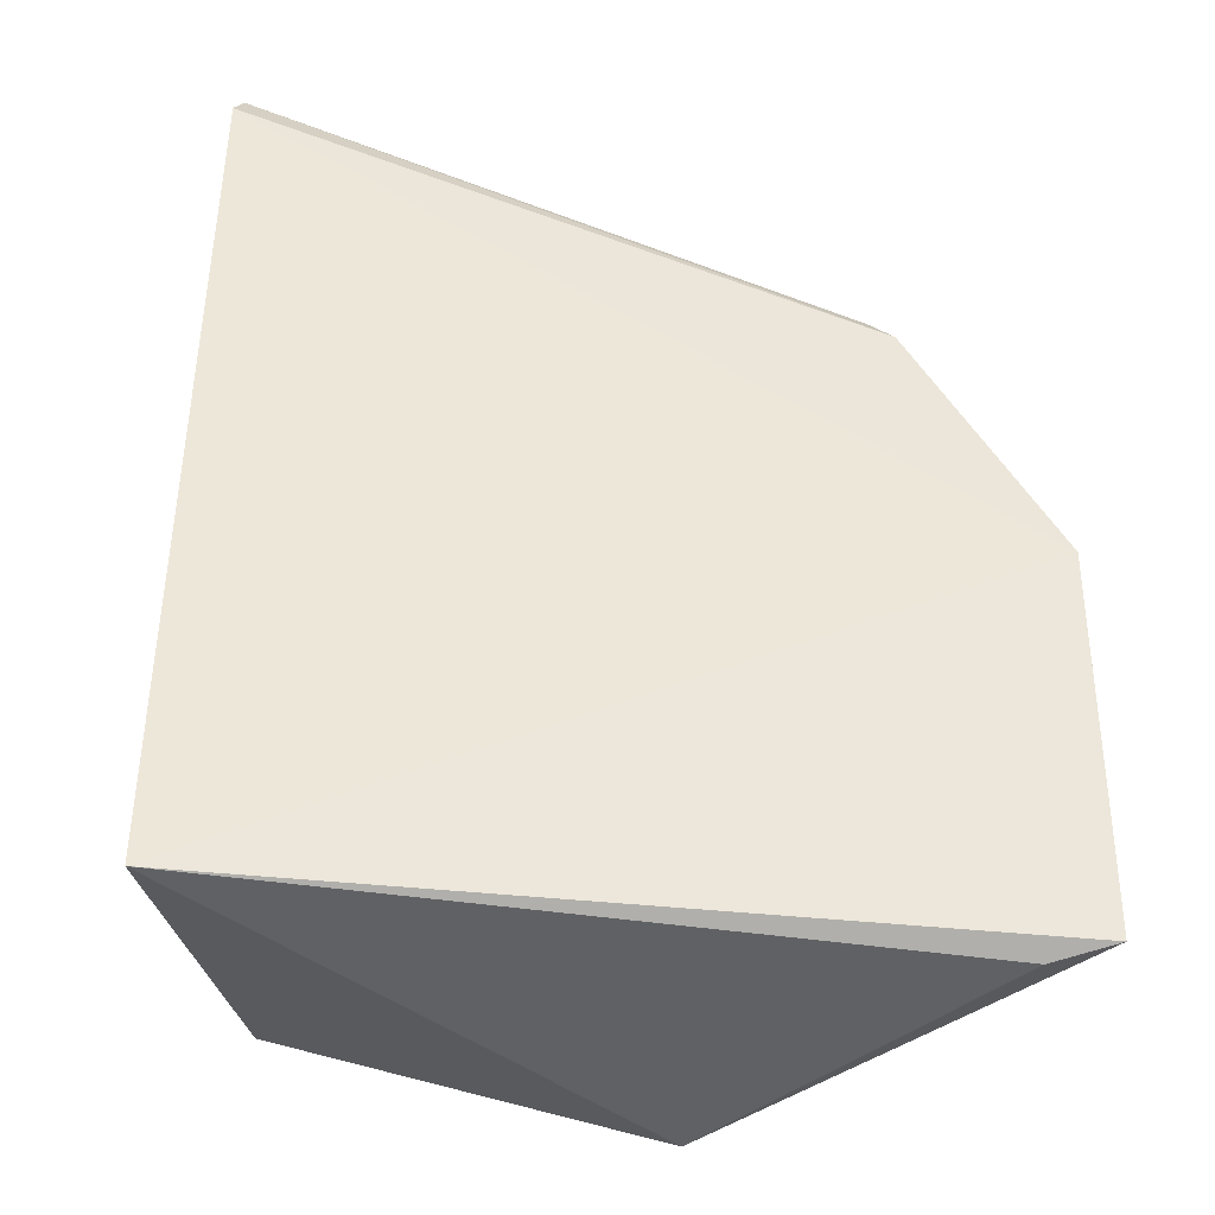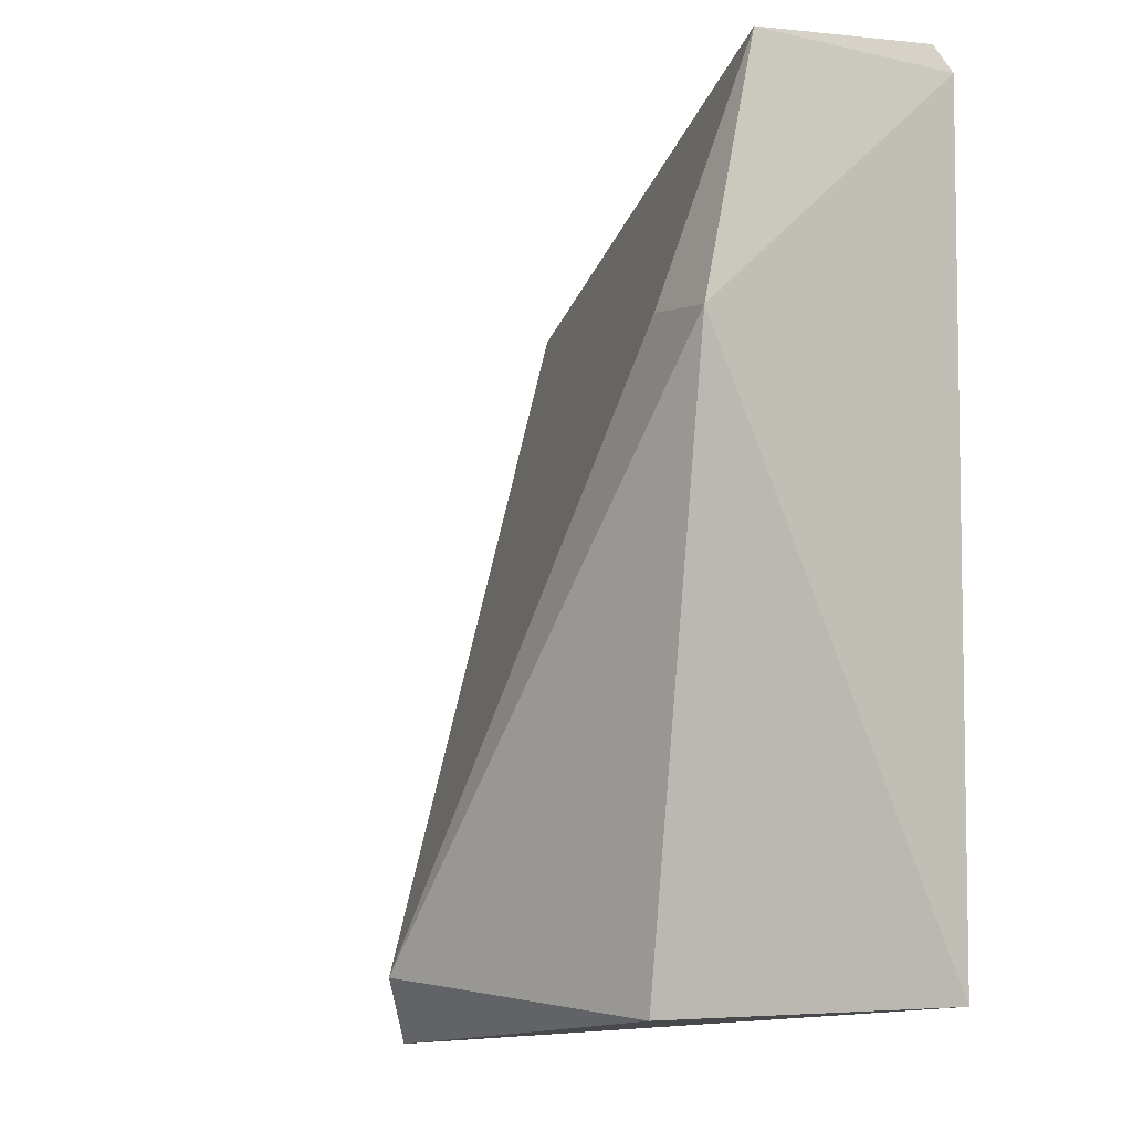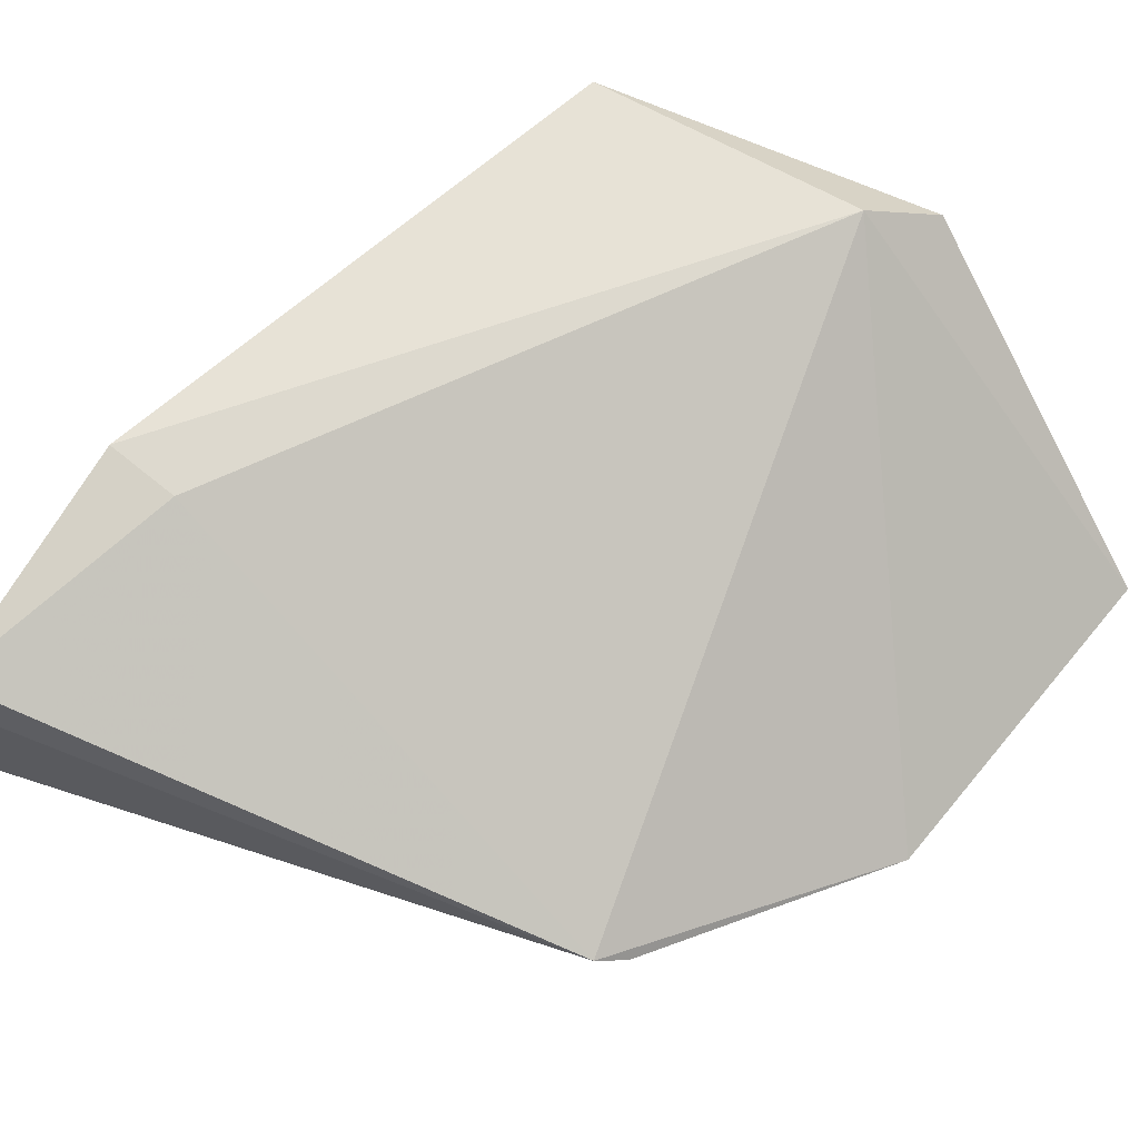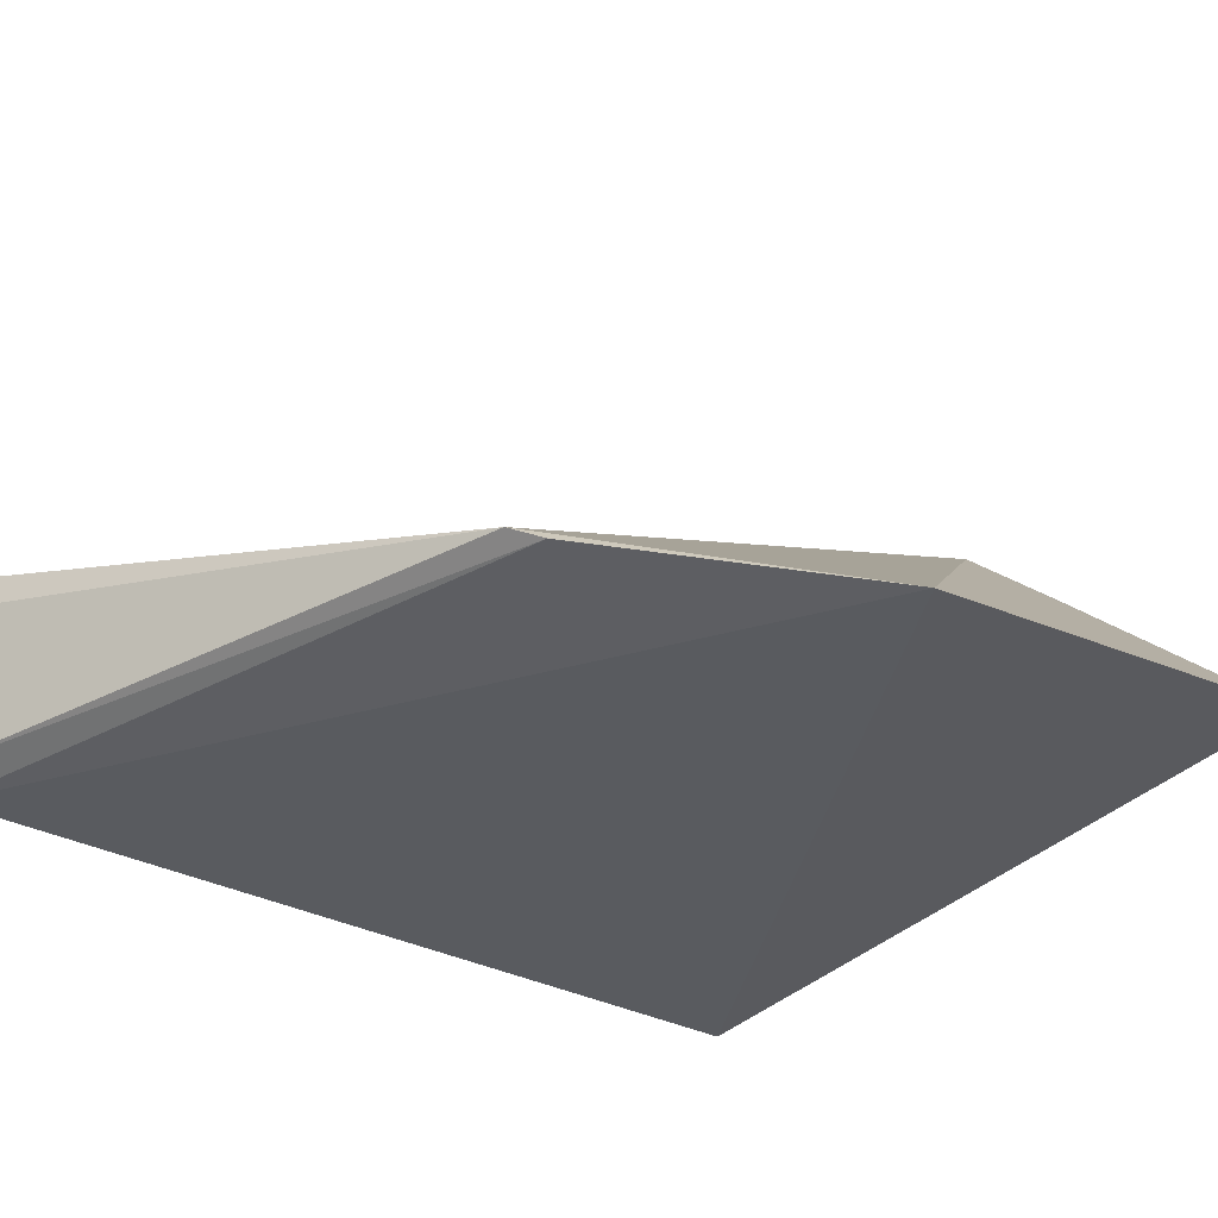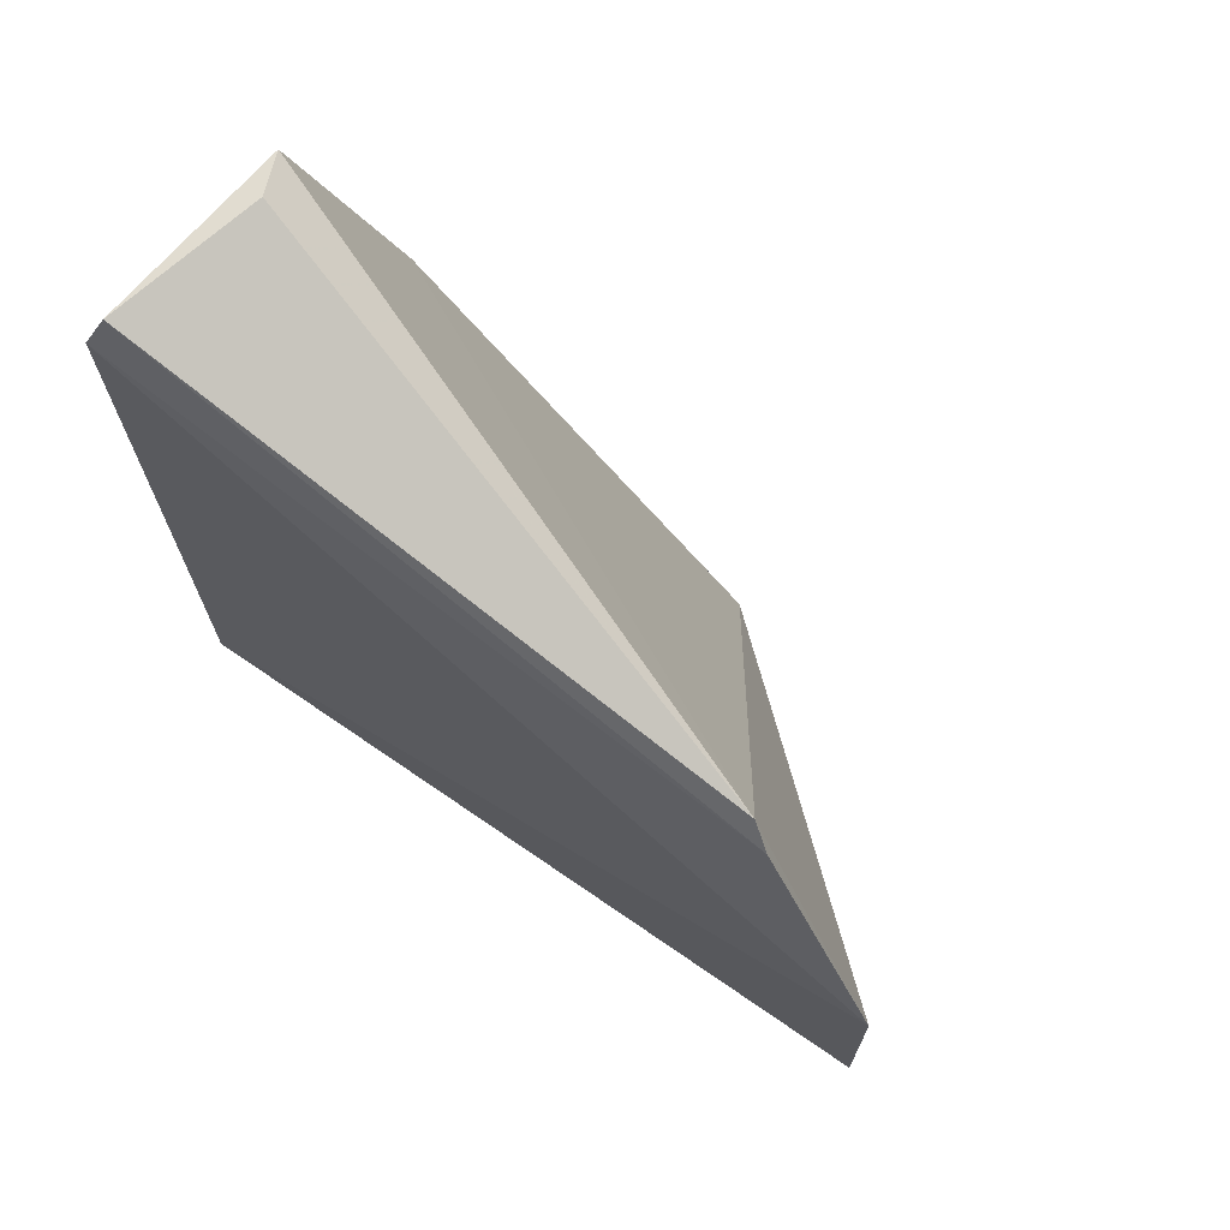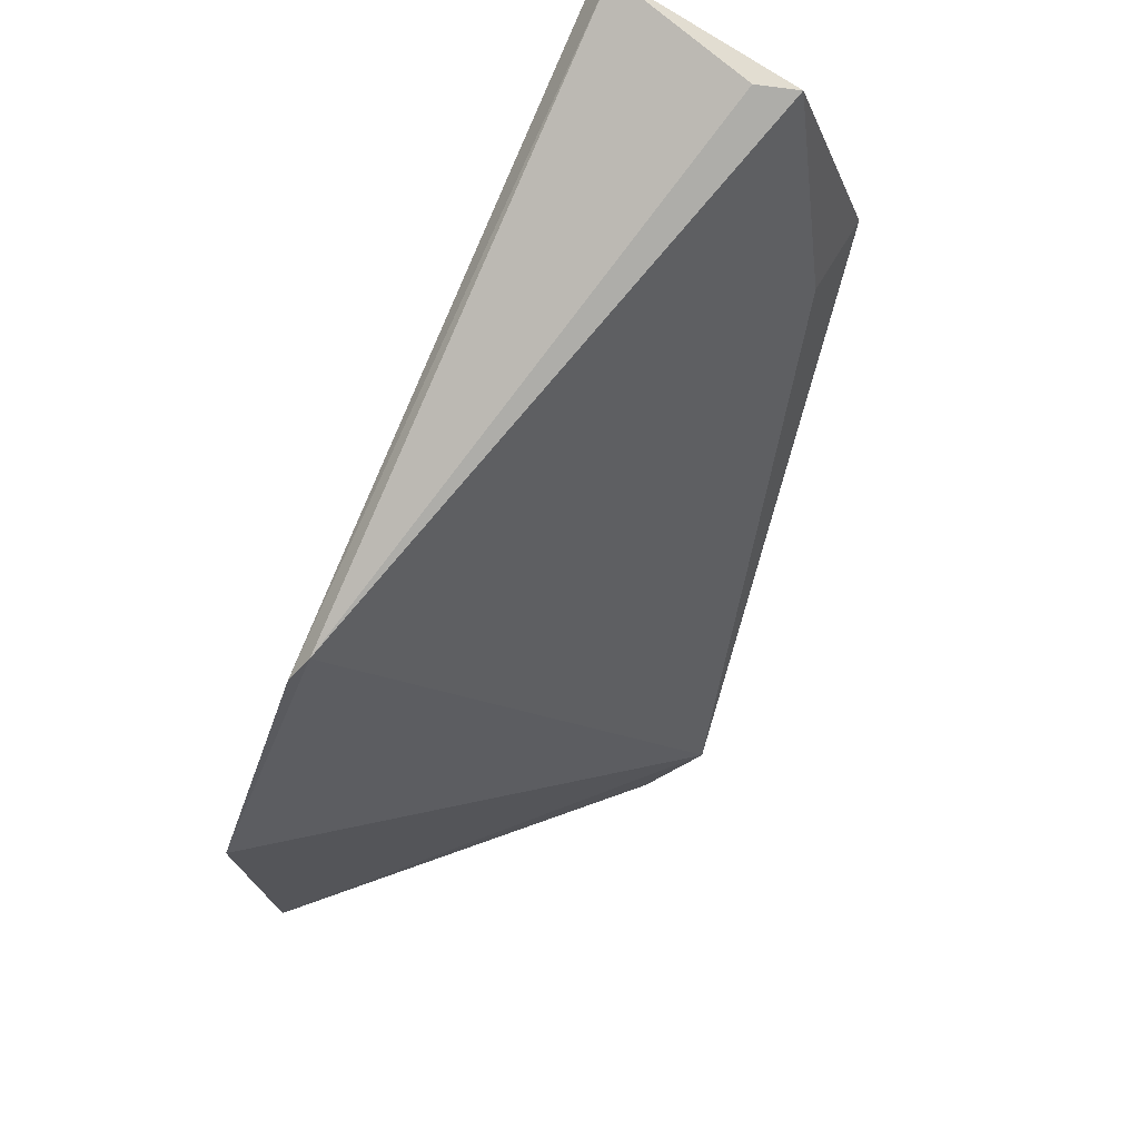
<metadata>
{"format":"obj","ext":"obj","renderer":"f3d","projection":"perspective","resolution":1024,"background":"white","views":[{"elev":-36.0,"azim":172.5,"up":"+Y"},{"elev":-0.7,"azim":53.8,"up":"+Y"},{"elev":60.2,"azim":-141.2,"up":"+Z"},{"elev":-33.4,"azim":-123.8,"up":"+Z"},{"elev":73.2,"azim":-146.3,"up":"+Y"},{"elev":75.3,"azim":-64.6,"up":"+Y"}]}
</metadata>
<code>
v 0.03469 -0.03905 0.02049
v 0.03557 -0.05709 0.01223
v 0.03515 -0.0324 0.01232
v 0.01245 -0.04642 0.01151
v 0.02151 -0.05918 0.02087
v 0.01721 -0.0381 0.01269
v 0.03243 -0.05707 0.02046
v 0.0123 -0.05746 0.01203
v 0.03411 -0.03176 0.01838
v 0.01657 -0.03884 0.0123
v 0.02284 -0.05699 0.02223
v 0.01417 -0.05791 0.01257
v 0.03486 -0.03163 0.01281
v 0.03235 -0.03905 0.02024
v 0.03367 -0.03165 0.01719
f 1 2 3
f 3 2 4
f 7 5 2
f 7 2 1
f 8 4 2
f 9 1 3
f 10 3 4
f 10 4 6
f 11 6 4
f 11 7 1
f 11 5 7
f 11 8 5
f 11 4 8
f 12 8 2
f 12 2 5
f 12 5 8
f 13 9 3
f 13 10 6
f 13 3 10
f 14 9 6
f 14 6 11
f 14 11 1
f 14 1 9
f 15 13 6
f 15 6 9
f 15 9 13

</code>
